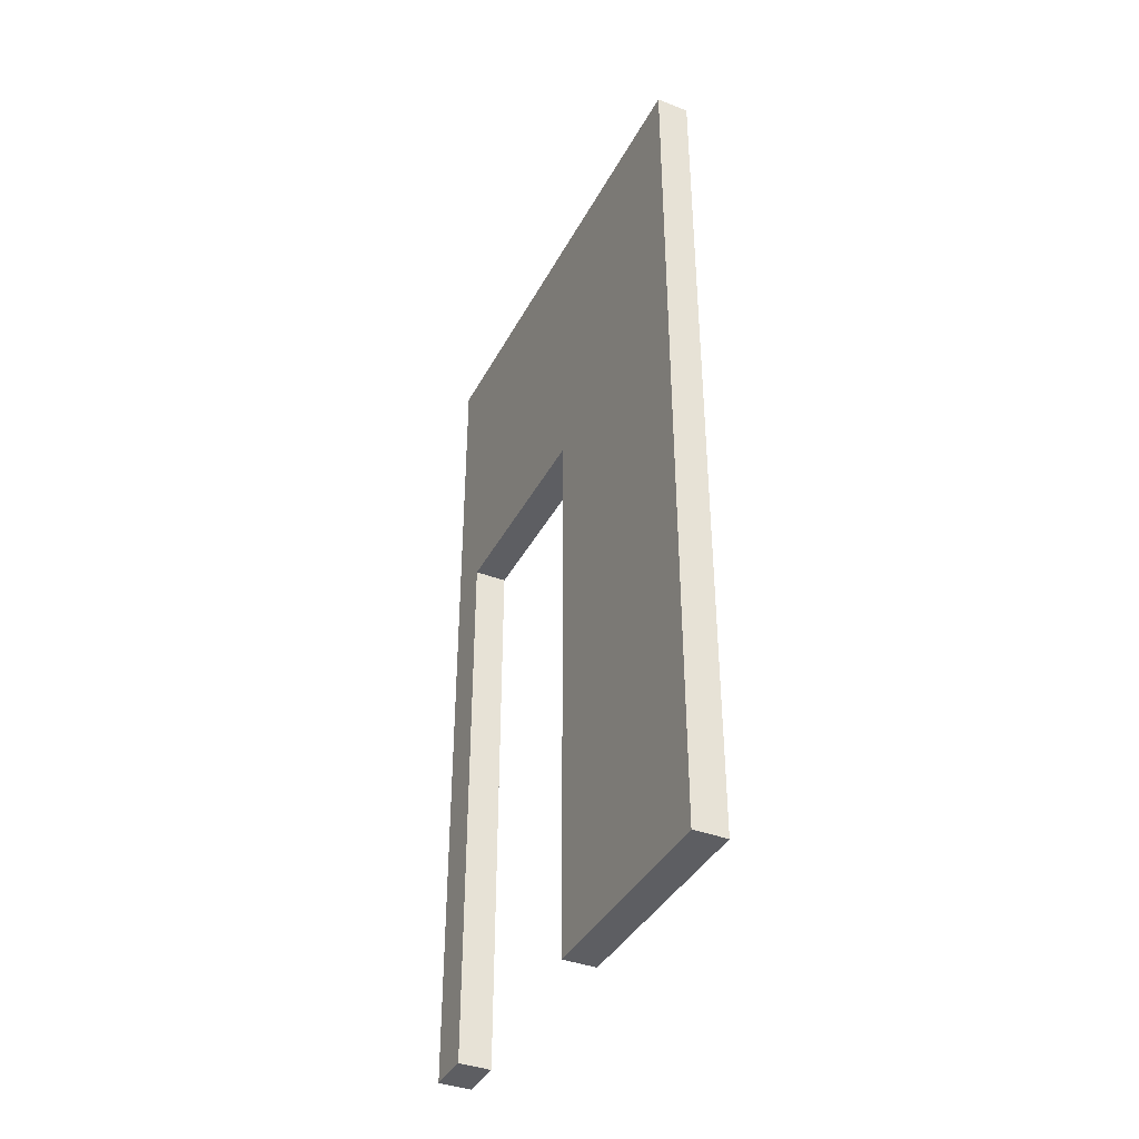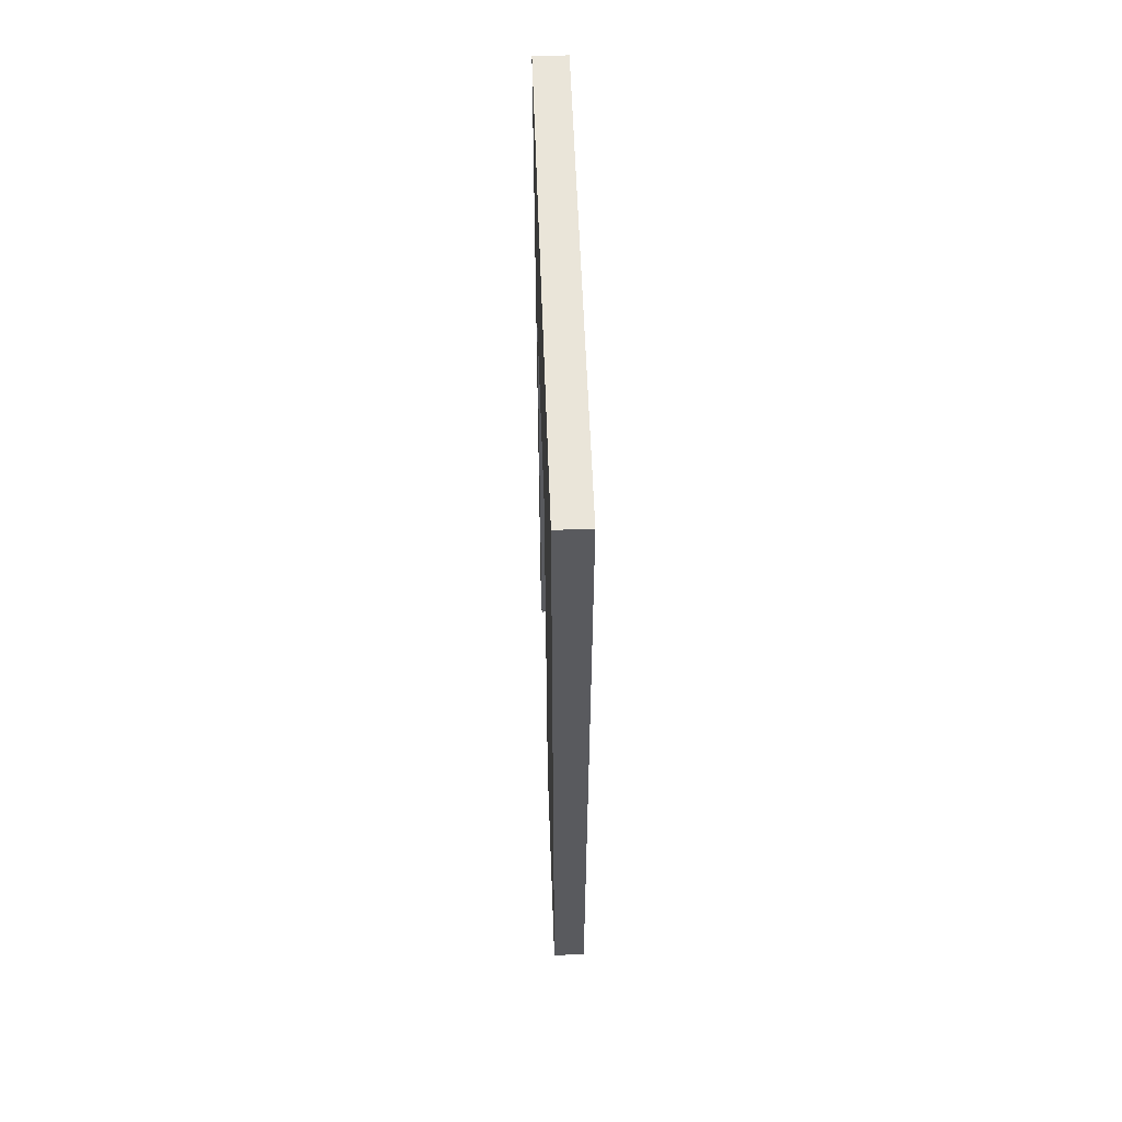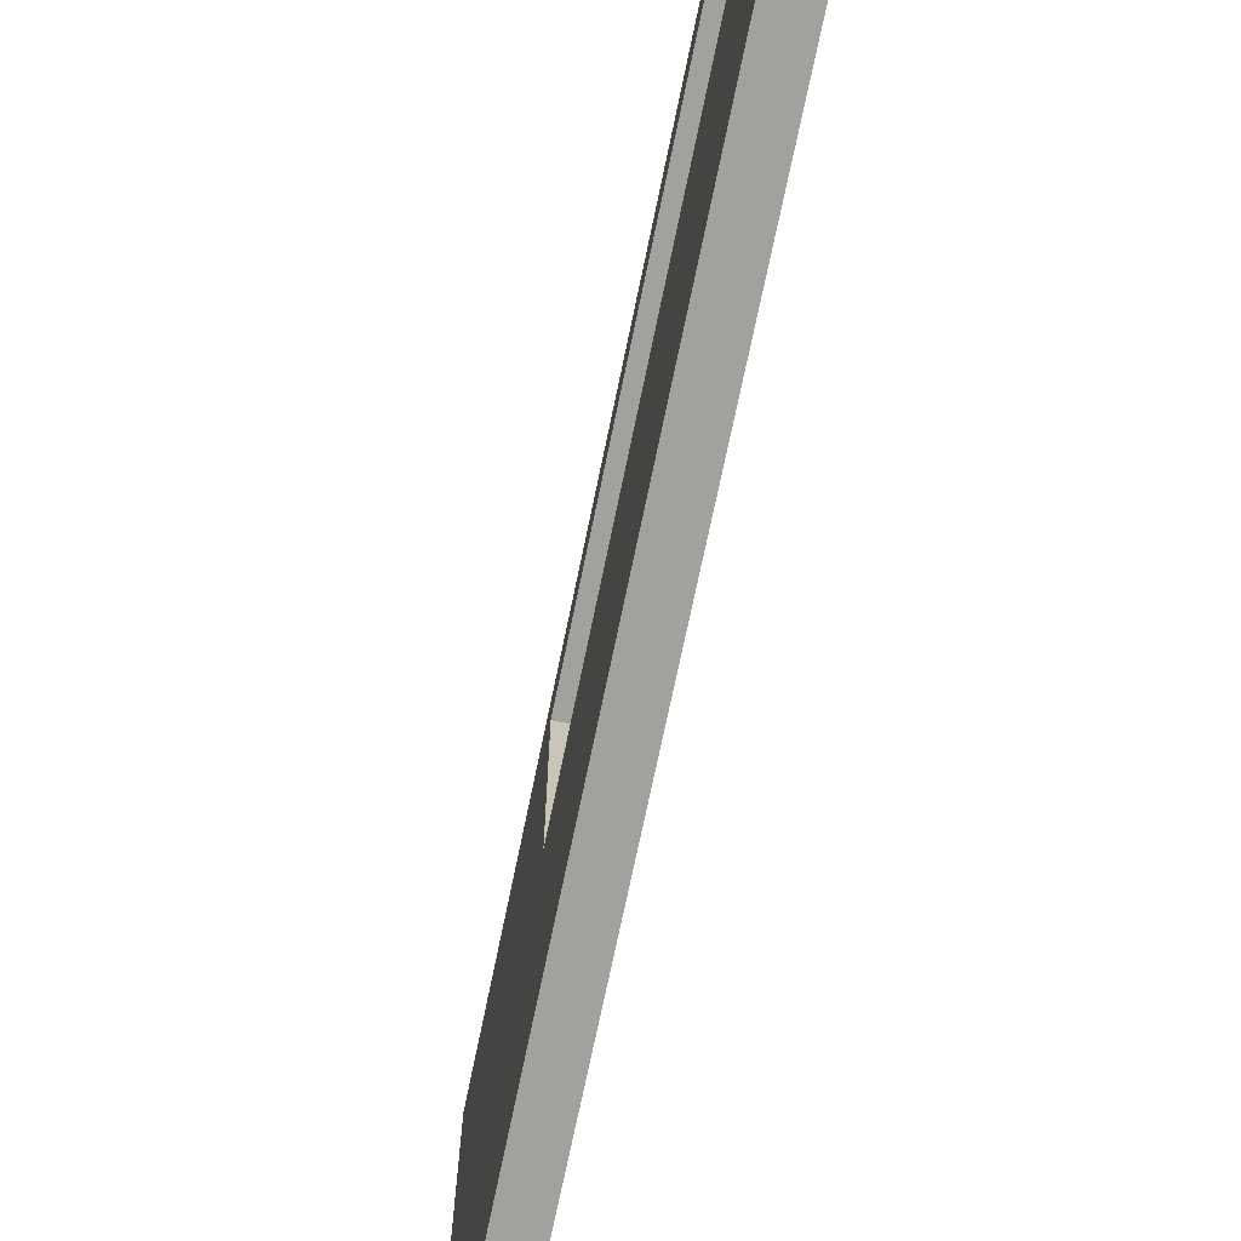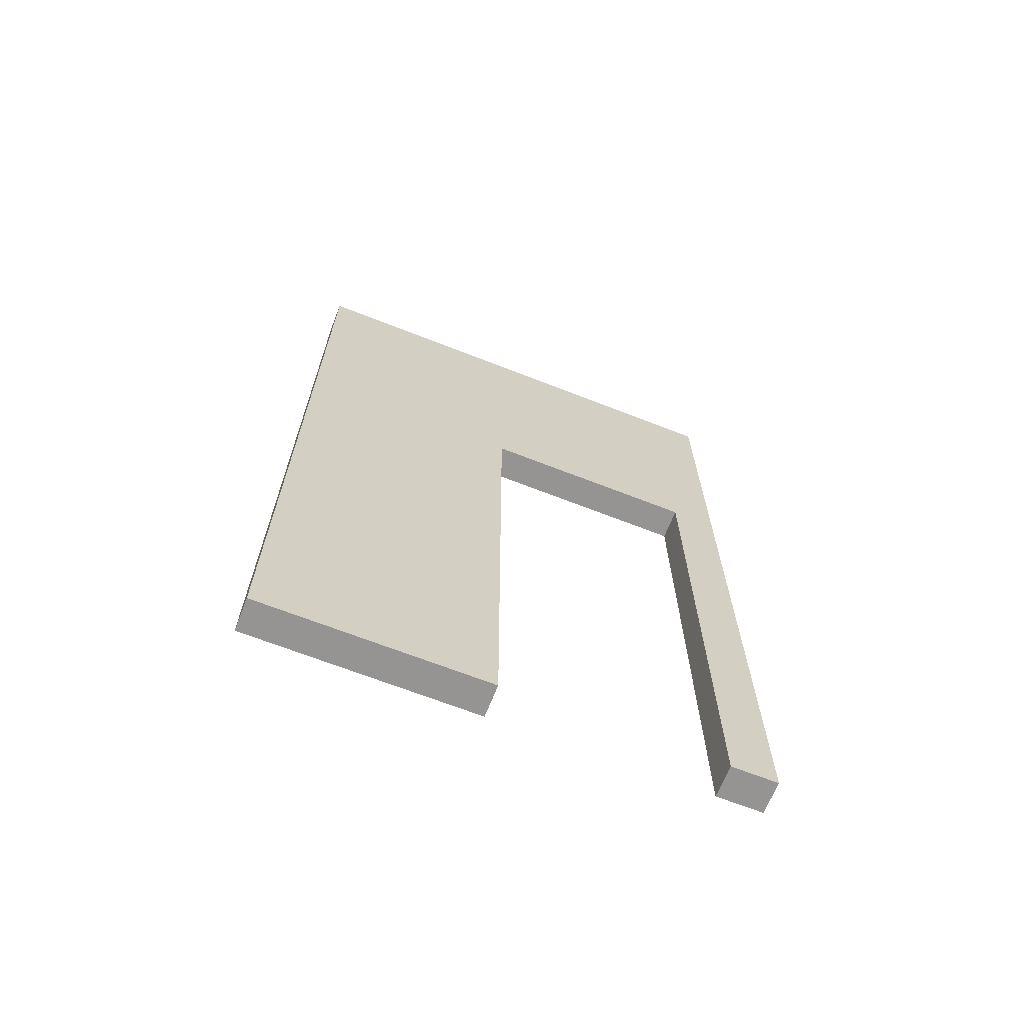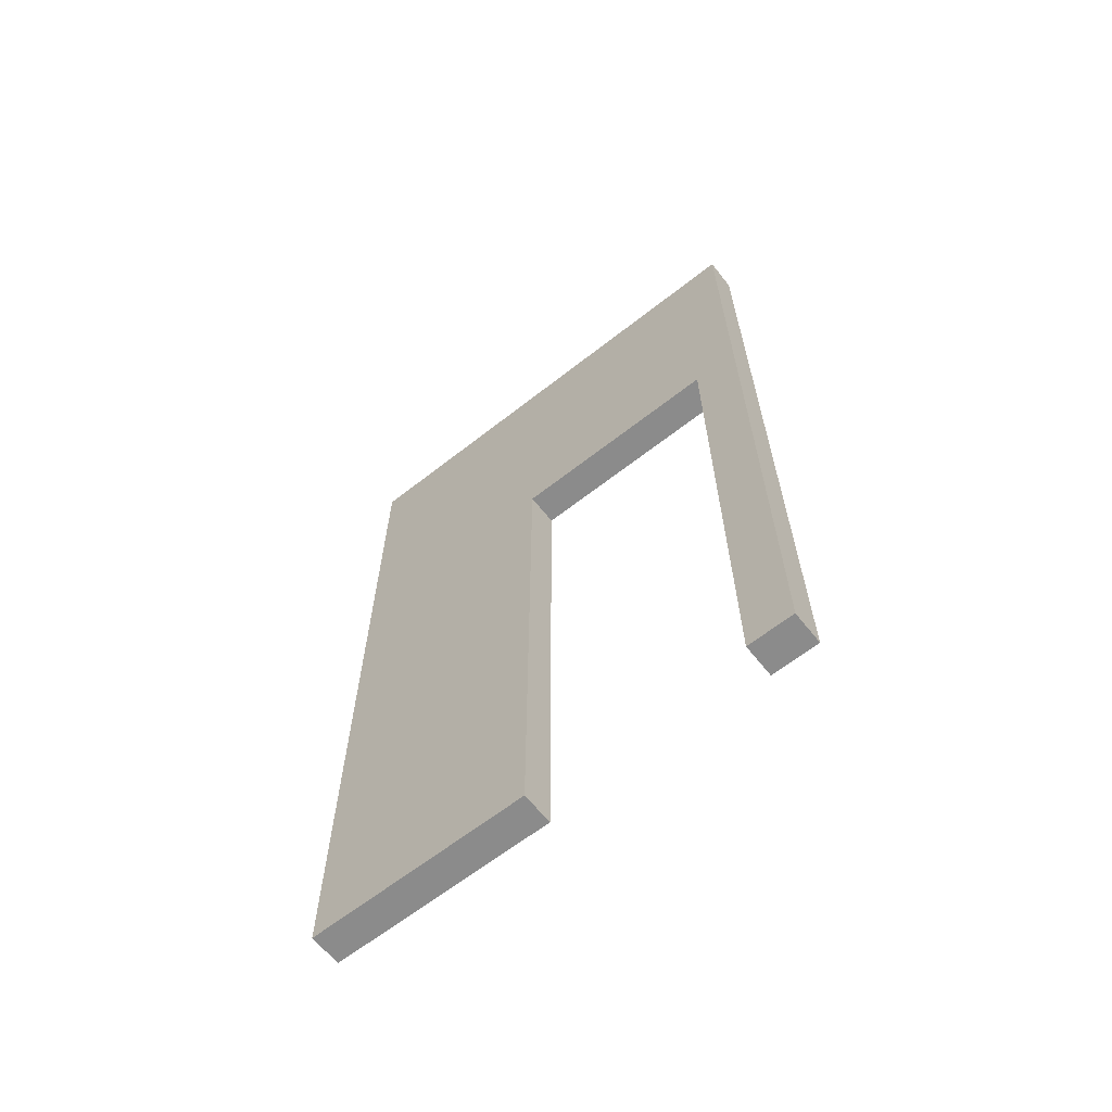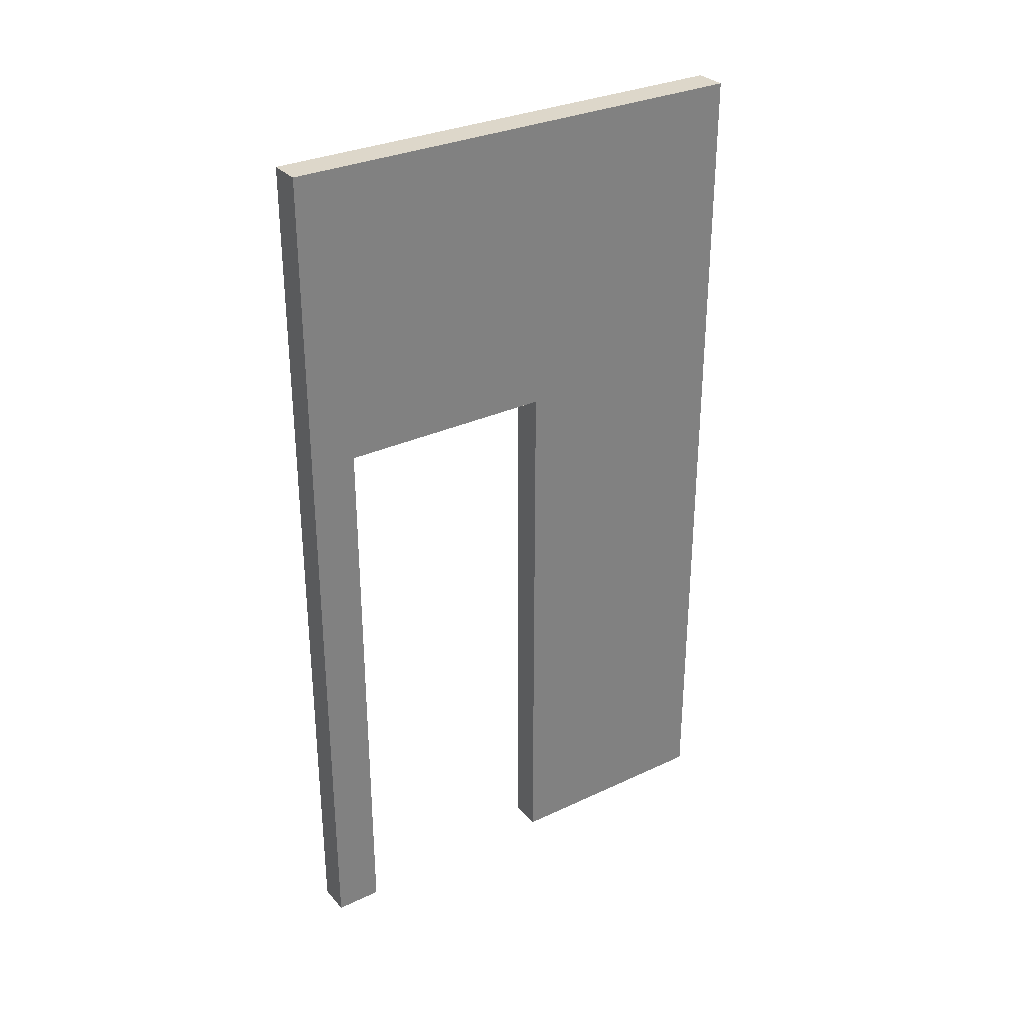
<metadata>
{"format":"obj","ext":"obj","renderer":"f3d","projection":"perspective","resolution":1024,"background":"white","views":[{"elev":-39.1,"azim":154.4,"up":"+Y"},{"elev":58.0,"azim":177.9,"up":"+Y"},{"elev":-72.0,"azim":-11.7,"up":"+Z"},{"elev":-67.2,"azim":-111.5,"up":"+Y"},{"elev":-63.9,"azim":-51.6,"up":"+Y"},{"elev":30.9,"azim":56.2,"up":"+Y"}]}
</metadata>
<code>
o 268759
v -10.08 10.6 12.53
v -10.08 8.5 12.53
v -10.08 8.5 12.7
v -10.08 11.7 12.7
v -10.08 11.7 10.9
v -10.08 8.5 10.9
v -10.08 8.5 11.73
v -10.08 10.6 11.73
v -9.956 8.5 12.7
v -9.956 8.5 12.53
v -9.956 10.6 12.53
v -9.956 10.6 11.73
v -9.956 8.5 11.73
v -9.956 8.5 10.9
v -9.956 11.7 10.9
v -9.956 11.7 12.7
f 6 7 8
f 5 8 4
f 8 5 6
f 2 3 1
f 1 4 8
f 4 1 3
f 9 10 11
f 16 11 12
f 11 16 9
f 13 14 12
f 12 15 16
f 15 12 14
f 3 2 10
f 10 9 3
f 7 6 14
f 14 13 7
f 5 4 15
f 16 15 4
f 14 6 5
f 5 15 14
f 3 9 16
f 16 4 3
f 11 10 2
f 2 1 11
f 12 11 1
f 1 8 12
f 13 12 7
f 8 7 12

</code>
